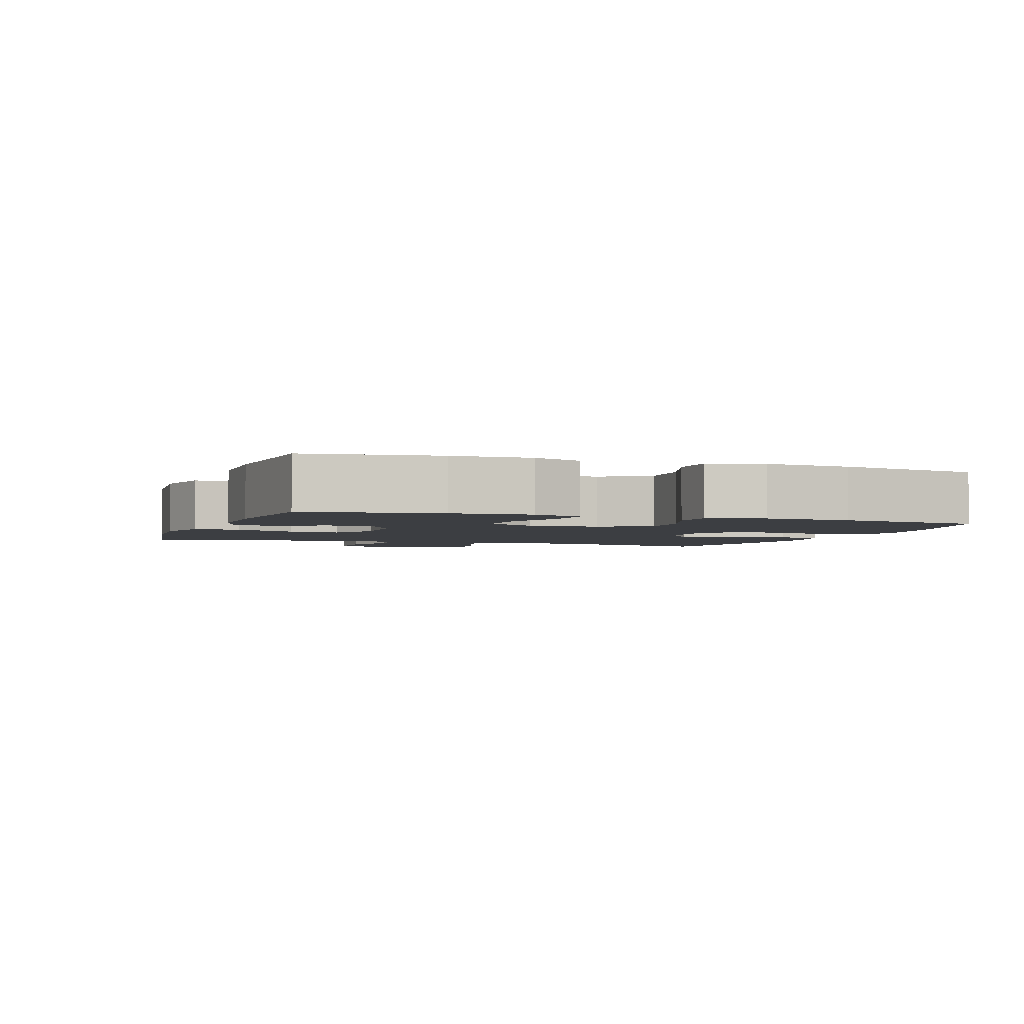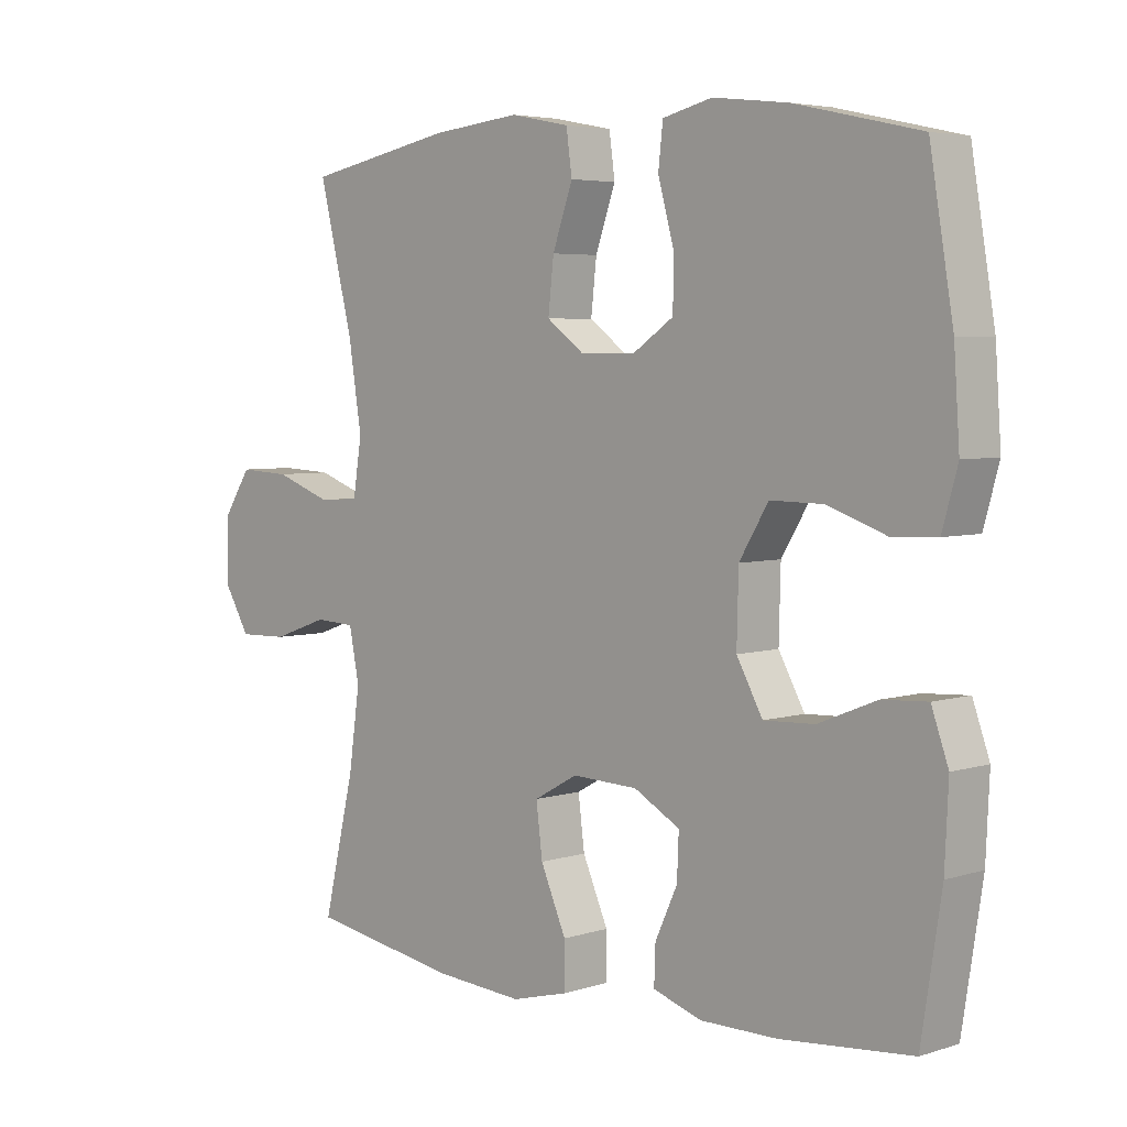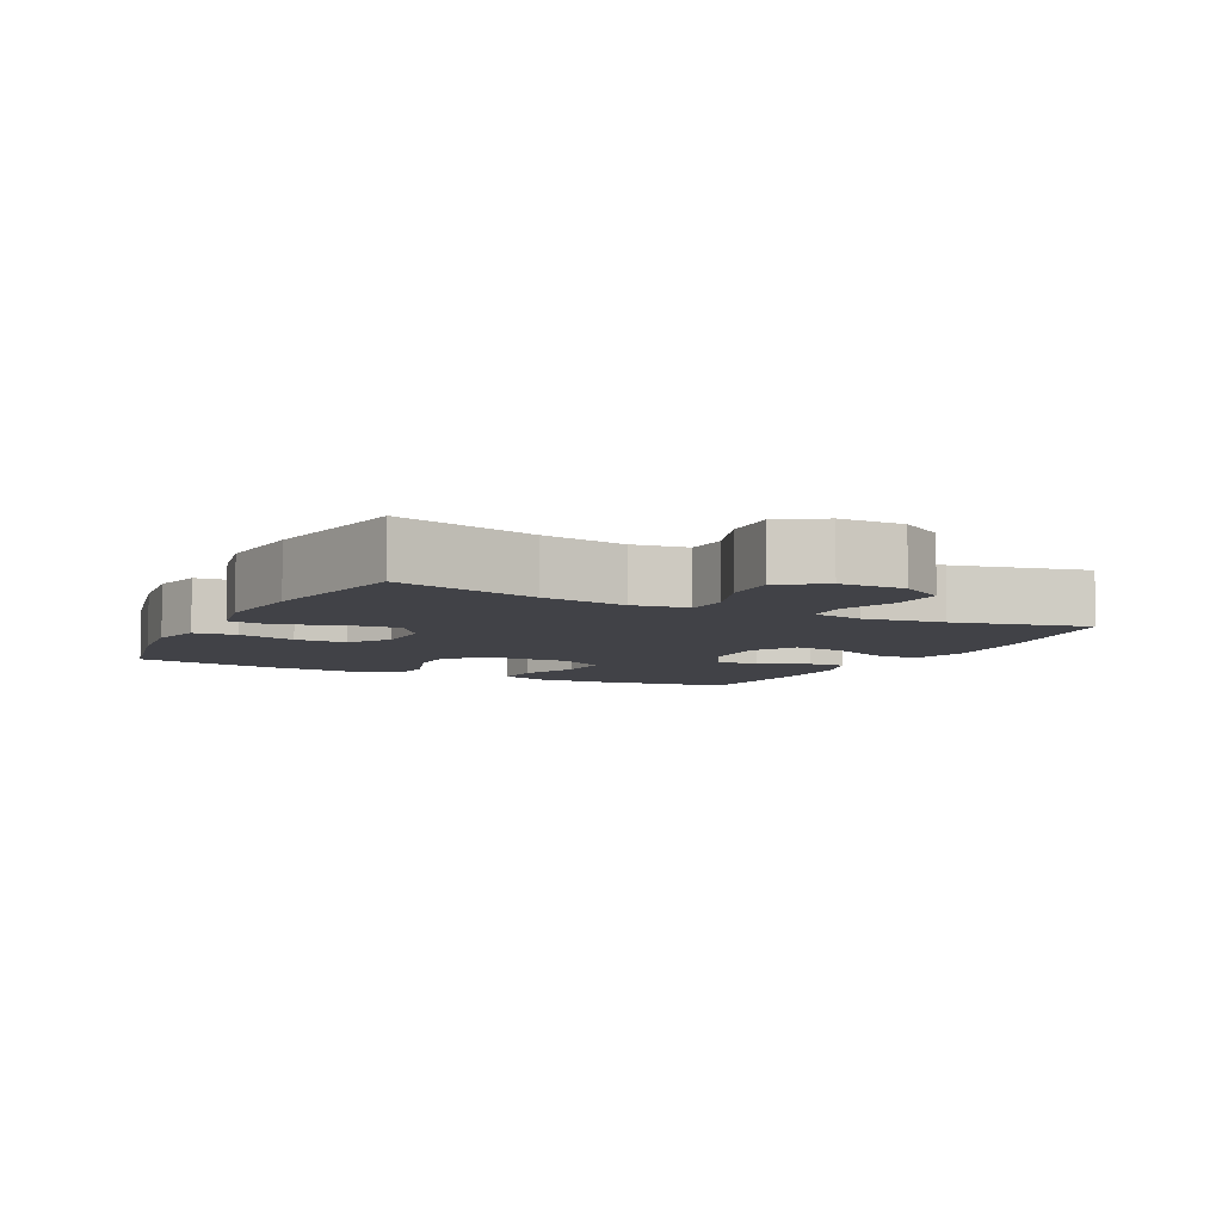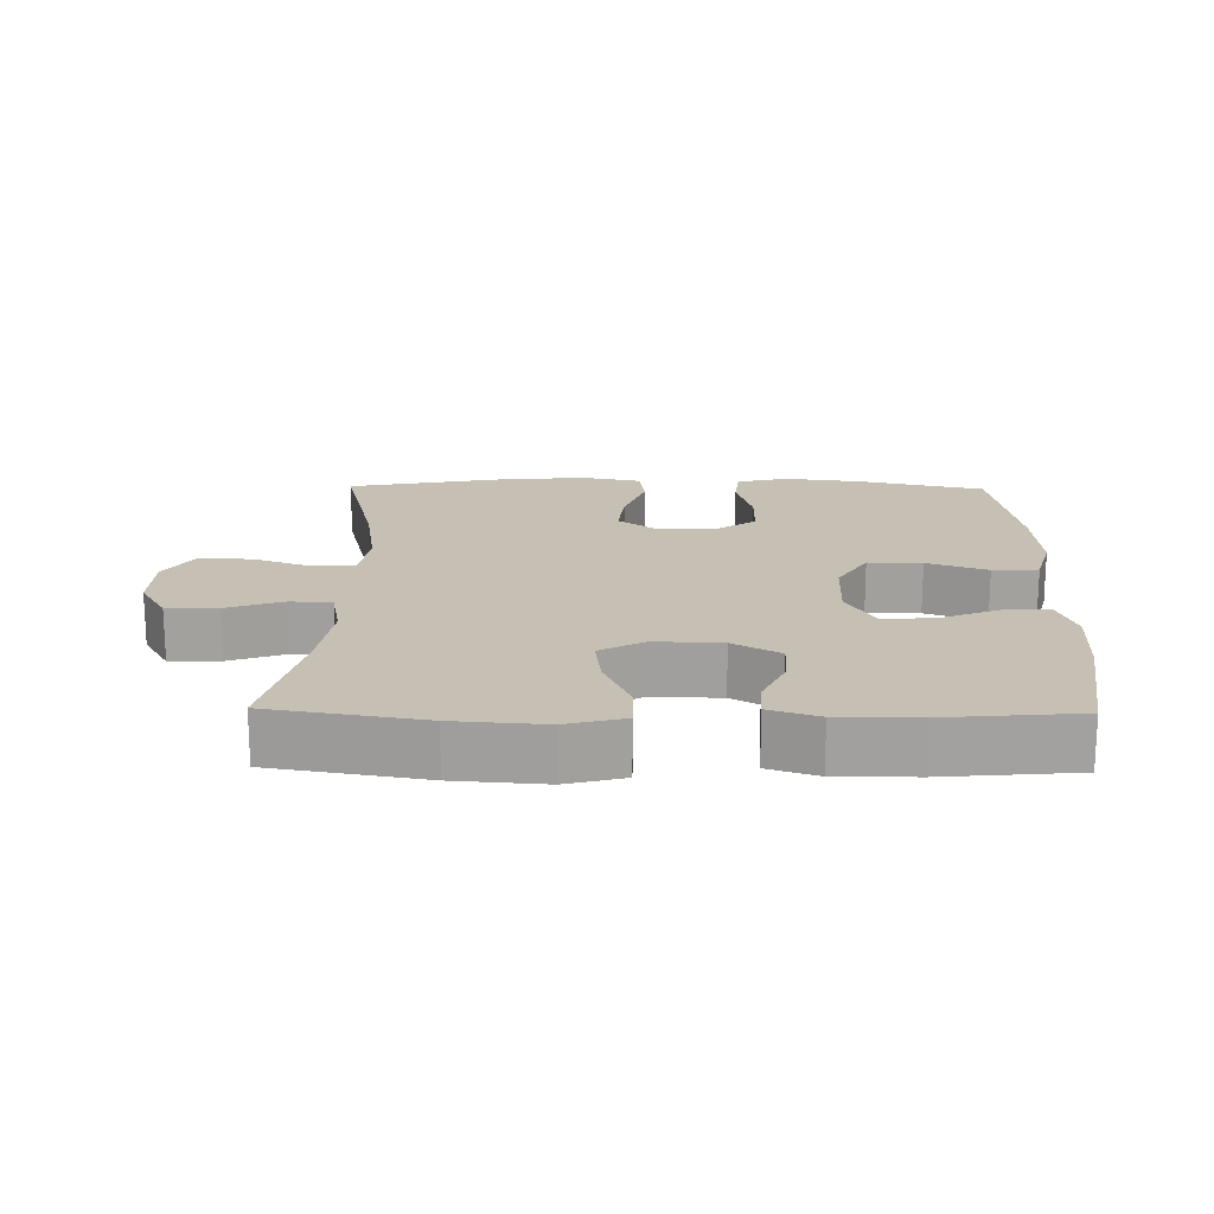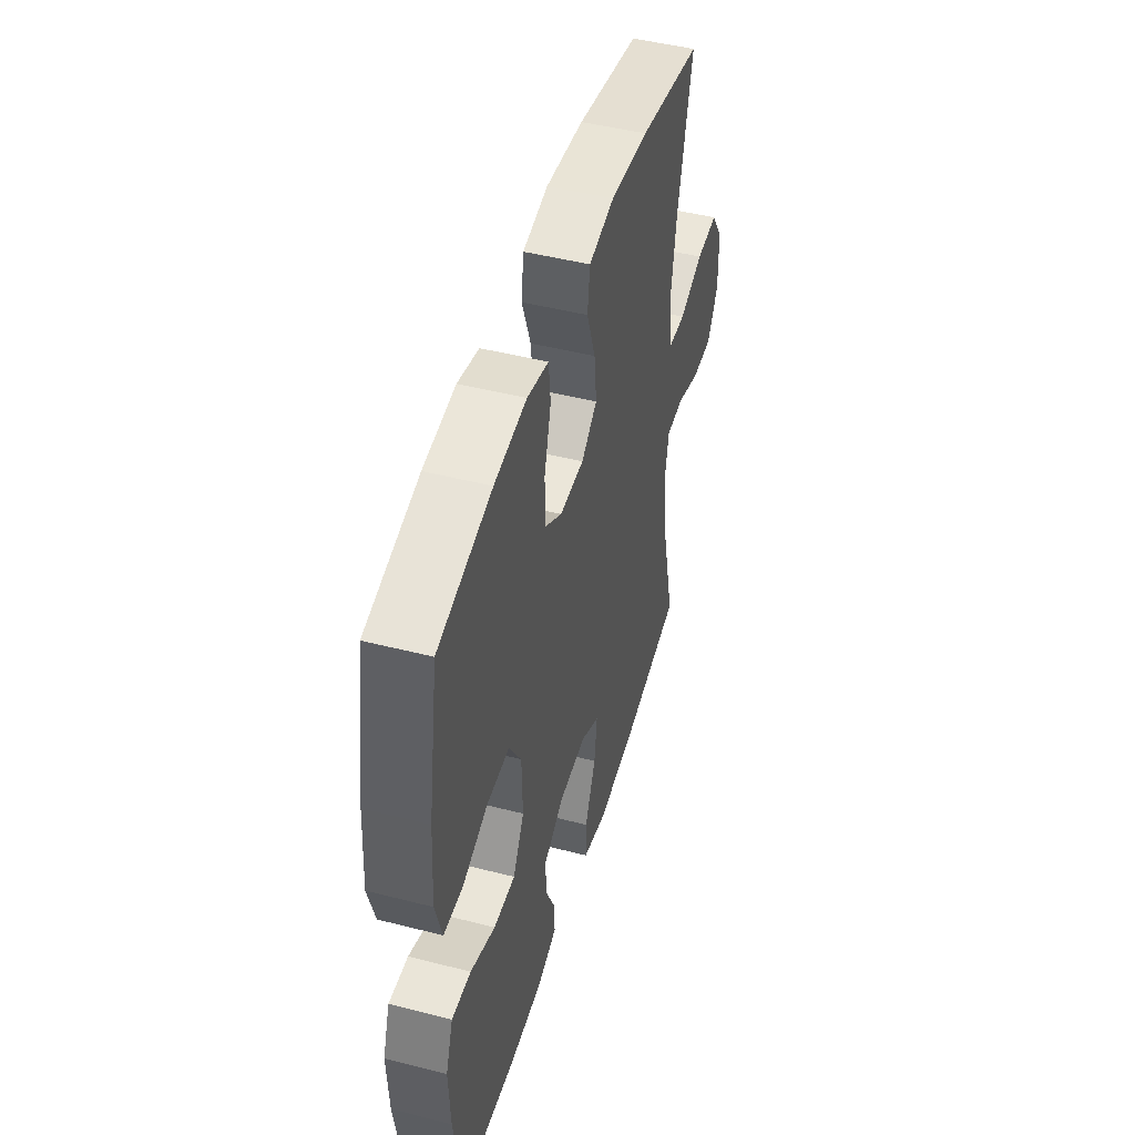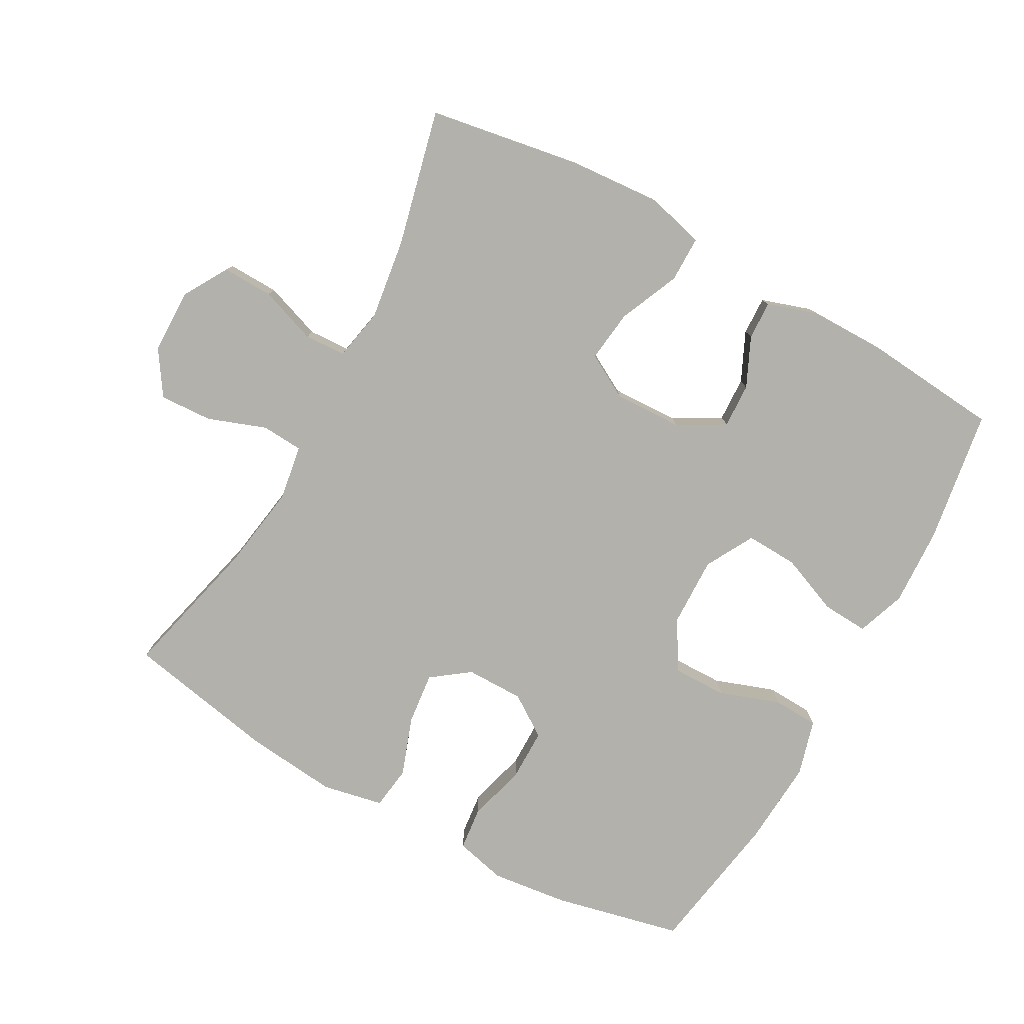
<metadata>
{"format":"obj","ext":"obj","renderer":"f3d","projection":"perspective","resolution":1024,"background":"white","views":[{"elev":-3.0,"azim":-109.4,"up":"+Y"},{"elev":4.6,"azim":-135.1,"up":"+Z"},{"elev":-6.8,"azim":63.0,"up":"+Y"},{"elev":18.1,"azim":-179.0,"up":"+Y"},{"elev":47.3,"azim":-73.9,"up":"+Z"},{"elev":-78.9,"azim":151.1,"up":"+Y"}]}
</metadata>
<code>
o path522_path522.001
v 0.4299 0.0375 -0.3054
v 0.4128 0.0375 -0.1837
v 0.4282 0.0375 -0.1049
v 0.4905 0.0375 -0.102
v 0.5764 0.0375 -0.1322
v 0.6531 0.0375 -0.1342
v 0.6932 0.0375 -0.06663
v 0.6914 0.0375 0.03041
v 0.6479 0.0375 0.0967
v 0.5685 0.0375 0.09259
v 0.4808 0.0375 0.06089
v 0.4184 0.0375 0.06503
v 0.4049 0.0375 0.1488
v 0.4249 0.0375 0.2774
v 0.4783 0.0375 0.4924
v 0.2495 0.0375 0.5368
v 0.1117 0.0375 0.551
v 0.0199 0.0375 0.5325
v 0.01101 0.0375 0.4675
v 0.04227 0.0375 0.3792
v 0.0509 0.0375 0.3004
v -0.006203 0.0375 0.2584
v -0.09345 0.0375 0.2584
v -0.1556 0.0375 0.3004
v -0.1559 0.0375 0.3787
v -0.1316 0.0375 0.4665
v -0.1386 0.0375 0.5312
v -0.2153 0.0375 0.5498
v -0.3311 0.0375 0.536
v -0.5236 0.0375 0.4924
v -0.5598 0.0375 0.2751
v -0.5686 0.0375 0.1454
v -0.545 0.0375 0.06144
v -0.4763 0.0375 0.05835
v -0.3854 0.0375 0.09034
v -0.3042 0.0375 0.09147
v -0.2594 0.0375 0.0176
v -0.2568 0.0375 -0.08819
v -0.297 0.0375 -0.161
v -0.3752 0.0375 -0.1576
v -0.4649 0.0375 -0.1213
v -0.5343 0.0375 -0.1172
v -0.5603 0.0375 -0.1906
v -0.5548 0.0375 -0.3089
v -0.5236 0.0375 -0.5093
v -0.3225 0.0375 -0.5276
v -0.2034 0.0375 -0.5276
v -0.1286 0.0375 -0.503
v -0.1306 0.0375 -0.4451
v -0.1649 0.0375 -0.3707
v -0.1677 0.0375 -0.3033
v -0.09653 0.0375 -0.2634
v 0.005203 0.0375 -0.2594
v 0.07251 0.0375 -0.297
v 0.06284 0.0375 -0.3749
v 0.02321 0.0375 -0.4656
v 0.02309 0.0375 -0.5349
v 0.1105 0.0375 -0.5579
v 0.2476 0.0375 -0.5479
v 0.4783 0.0375 -0.5093
v 0.4299 -0.0375 -0.3054
v 0.4128 -0.0375 -0.1837
v 0.4282 -0.0375 -0.1049
v 0.4905 -0.0375 -0.102
v 0.5764 -0.0375 -0.1322
v 0.6531 -0.0375 -0.1342
v 0.6932 -0.0375 -0.06663
v 0.6914 -0.0375 0.03041
v 0.6479 -0.0375 0.0967
v 0.5685 -0.0375 0.09259
v 0.4808 -0.0375 0.06089
v 0.4184 -0.0375 0.06503
v 0.4049 -0.0375 0.1488
v 0.4249 -0.0375 0.2774
v 0.4783 -0.0375 0.4924
v 0.2495 -0.0375 0.5368
v 0.1117 -0.0375 0.551
v 0.0199 -0.0375 0.5325
v 0.01101 -0.0375 0.4675
v 0.04227 -0.0375 0.3792
v 0.0509 -0.0375 0.3004
v -0.006203 -0.0375 0.2584
v -0.09345 -0.0375 0.2584
v -0.1556 -0.0375 0.3004
v -0.1559 -0.0375 0.3787
v -0.1316 -0.0375 0.4665
v -0.1386 -0.0375 0.5312
v -0.2153 -0.0375 0.5498
v -0.3311 -0.0375 0.536
v -0.5236 -0.0375 0.4924
v -0.5598 -0.0375 0.2751
v -0.5686 -0.0375 0.1454
v -0.545 -0.0375 0.06144
v -0.4763 -0.0375 0.05835
v -0.3854 -0.0375 0.09034
v -0.3042 -0.0375 0.09147
v -0.2594 -0.0375 0.0176
v -0.2568 -0.0375 -0.08819
v -0.297 -0.0375 -0.161
v -0.3752 -0.0375 -0.1576
v -0.4649 -0.0375 -0.1213
v -0.5343 -0.0375 -0.1172
v -0.5603 -0.0375 -0.1906
v -0.5548 -0.0375 -0.3089
v -0.5236 -0.0375 -0.5093
v -0.3225 -0.0375 -0.5276
v -0.2034 -0.0375 -0.5276
v -0.1286 -0.0375 -0.503
v -0.1306 -0.0375 -0.4451
v -0.1649 -0.0375 -0.3707
v -0.1677 -0.0375 -0.3033
v -0.09653 -0.0375 -0.2634
v 0.005203 -0.0375 -0.2594
v 0.07251 -0.0375 -0.297
v 0.06284 -0.0375 -0.3749
v 0.02321 -0.0375 -0.4656
v 0.02309 -0.0375 -0.5349
v 0.1105 -0.0375 -0.5579
v 0.2476 -0.0375 -0.5479
v 0.4783 -0.0375 -0.5093
v 0.02309 0.0375 -0.5349
v 0.02309 0.0375 -0.5349
v 0.1105 0.0375 -0.5579
v 0.2476 0.0375 -0.5479
v 0.02321 0.0375 -0.4656
v -0.3225 0.0375 -0.5276
v -0.2034 0.0375 -0.5276
v -0.1286 0.0375 -0.503
v -0.1286 0.0375 -0.503
v -0.5236 0.0375 -0.5093
v -0.5236 0.0375 -0.5093
v 0.4783 0.0375 -0.5093
v 0.4783 0.0375 -0.5093
v -0.1306 0.0375 -0.4451
v 0.06284 0.0375 -0.3749
v -0.1649 0.0375 -0.3707
v -0.5548 0.0375 -0.3089
v 0.4299 0.0375 -0.3054
v 0.07251 0.0375 -0.297
v 0.07251 0.0375 -0.297
v -0.1677 0.0375 -0.3033
v -0.1677 0.0375 -0.3033
v -0.5603 0.0375 -0.1906
v 0.4128 0.0375 -0.1837
v -0.09653 0.0375 -0.2634
v 0.005203 0.0375 -0.2594
v -0.5343 0.0375 -0.1172
v -0.5343 0.0375 -0.1172
v -0.297 0.0375 -0.161
v -0.297 0.0375 -0.161
v -0.3752 0.0375 -0.1576
v 0.4282 0.0375 -0.1049
v 0.4282 0.0375 -0.1049
v -0.2568 0.0375 -0.08819
v -0.4649 0.0375 -0.1213
v 0.5764 0.0375 -0.1322
v 0.6531 0.0375 -0.1342
v 0.6531 0.0375 -0.1342
v 0.6932 0.0375 -0.06663
v 0.4905 0.0375 -0.102
v -0.2594 0.0375 0.0176
v 0.6914 0.0375 0.03041
v -0.3042 0.0375 0.09147
v 0.6479 0.0375 0.0967
v -0.545 0.0375 0.06144
v -0.545 0.0375 0.06144
v -0.4763 0.0375 0.05835
v -0.3854 0.0375 0.09034
v 0.4808 0.0375 0.06089
v 0.4184 0.0375 0.06503
v 0.4184 0.0375 0.06503
v 0.5685 0.0375 0.09259
v -0.5686 0.0375 0.1454
v 0.4049 0.0375 0.1488
v -0.5598 0.0375 0.2751
v -0.006203 0.0375 0.2584
v -0.09345 0.0375 0.2584
v 0.4249 0.0375 0.2774
v 0.0509 0.0375 0.3004
v -0.1556 0.0375 0.3004
v -0.1559 0.0375 0.3787
v 0.04227 0.0375 0.3792
v -0.1316 0.0375 0.4665
v 0.01101 0.0375 0.4675
v -0.5236 0.0375 0.4924
v -0.5236 0.0375 0.4924
v -0.1386 0.0375 0.5312
v -0.1386 0.0375 0.5312
v 0.0199 0.0375 0.5325
v 0.0199 0.0375 0.5325
v 0.4783 0.0375 0.4924
v 0.4783 0.0375 0.4924
v -0.3311 0.0375 0.536
v 0.2495 0.0375 0.5368
v -0.2153 0.0375 0.5498
v 0.1117 0.0375 0.551
v 0.02309 -0.0375 -0.5349
v 0.02309 -0.0375 -0.5349
v 0.1105 -0.0375 -0.5579
v 0.2476 -0.0375 -0.5479
v 0.02321 -0.0375 -0.4656
v -0.3225 -0.0375 -0.5276
v -0.2034 -0.0375 -0.5276
v -0.1286 -0.0375 -0.503
v -0.1286 -0.0375 -0.503
v -0.5236 -0.0375 -0.5093
v -0.5236 -0.0375 -0.5093
v 0.4783 -0.0375 -0.5093
v 0.4783 -0.0375 -0.5093
v -0.1306 -0.0375 -0.4451
v 0.06284 -0.0375 -0.3749
v -0.1649 -0.0375 -0.3707
v -0.5548 -0.0375 -0.3089
v 0.4299 -0.0375 -0.3054
v 0.07251 -0.0375 -0.297
v 0.07251 -0.0375 -0.297
v -0.1677 -0.0375 -0.3033
v -0.1677 -0.0375 -0.3033
v -0.5603 -0.0375 -0.1906
v 0.4128 -0.0375 -0.1837
v -0.09653 -0.0375 -0.2634
v 0.005203 -0.0375 -0.2594
v -0.5343 -0.0375 -0.1172
v -0.5343 -0.0375 -0.1172
v -0.297 -0.0375 -0.161
v -0.297 -0.0375 -0.161
v -0.3752 -0.0375 -0.1576
v 0.4282 -0.0375 -0.1049
v 0.4282 -0.0375 -0.1049
v -0.2568 -0.0375 -0.08819
v -0.4649 -0.0375 -0.1213
v 0.5764 -0.0375 -0.1322
v 0.6531 -0.0375 -0.1342
v 0.6531 -0.0375 -0.1342
v 0.6932 -0.0375 -0.06663
v 0.4905 -0.0375 -0.102
v -0.2594 -0.0375 0.0176
v 0.6914 -0.0375 0.03041
v -0.3042 -0.0375 0.09147
v 0.6479 -0.0375 0.0967
v -0.545 -0.0375 0.06144
v -0.545 -0.0375 0.06144
v -0.4763 -0.0375 0.05835
v -0.3854 -0.0375 0.09034
v 0.4808 -0.0375 0.06089
v 0.4184 -0.0375 0.06503
v 0.4184 -0.0375 0.06503
v 0.5685 -0.0375 0.09259
v -0.5686 -0.0375 0.1454
v 0.4049 -0.0375 0.1488
v -0.5598 -0.0375 0.2751
v -0.006203 -0.0375 0.2584
v -0.09345 -0.0375 0.2584
v 0.4249 -0.0375 0.2774
v 0.0509 -0.0375 0.3004
v -0.1556 -0.0375 0.3004
v -0.1559 -0.0375 0.3787
v 0.04227 -0.0375 0.3792
v -0.1316 -0.0375 0.4665
v 0.01101 -0.0375 0.4675
v -0.5236 -0.0375 0.4924
v -0.5236 -0.0375 0.4924
v -0.1386 -0.0375 0.5312
v -0.1386 -0.0375 0.5312
v 0.0199 -0.0375 0.5325
v 0.0199 -0.0375 0.5325
v 0.4783 -0.0375 0.4924
v 0.4783 -0.0375 0.4924
v -0.3311 -0.0375 0.536
v 0.2495 -0.0375 0.5368
v -0.2153 -0.0375 0.5498
v 0.1117 -0.0375 0.551
f 249 244 251
f 256 257 269
f 203 212 202
f 210 203 204
f 257 259 271
f 230 222 237
f 252 250 255
f 231 219 227
f 215 220 228
f 237 252 253
f 251 256 269
f 269 257 271
f 217 221 225
f 252 246 250
f 211 214 215
f 219 213 227
f 202 217 227
f 255 270 258
f 248 238 240
f 243 249 241
f 271 259 263
f 227 217 225
f 237 222 252
f 214 211 200
f 270 254 267
f 237 253 239
f 248 232 238
f 235 232 233
f 228 236 245
f 215 228 222
f 222 228 246
f 215 214 220
f 197 199 201
f 258 272 260
f 244 249 243
f 214 200 208
f 206 202 213
f 270 255 254
f 239 253 256
f 246 228 245
f 251 244 256
f 272 258 270
f 236 232 248
f 239 256 244
f 223 219 231
f 225 221 230
f 230 221 222
f 251 269 261
f 255 250 254
f 245 236 248
f 201 199 211
f 238 232 235
f 200 211 199
f 213 202 227
f 217 202 212
f 212 203 210
f 222 246 252
f 260 272 265
f 122 58 118 198
f 58 59 119 118
f 56 57 117 116
f 46 47 107 106
f 47 129 205 107
f 131 46 106 207
f 59 133 209 119
f 48 49 109 108
f 55 56 116 115
f 49 50 110 109
f 44 45 105 104
f 60 1 61 120
f 140 55 115 216
f 50 142 218 110
f 43 44 104 103
f 1 2 62 61
f 51 52 112 111
f 53 54 114 113
f 52 53 113 112
f 148 43 103 224
f 150 40 100 226
f 2 153 229 62
f 38 39 99 98
f 41 42 102 101
f 40 41 101 100
f 5 158 234 65
f 6 7 67 66
f 4 5 65 64
f 3 4 64 63
f 37 38 98 97
f 7 8 68 67
f 36 37 97 96
f 8 9 69 68
f 166 34 94 242
f 34 35 95 94
f 11 171 247 71
f 10 11 71 70
f 9 10 70 69
f 32 33 93 92
f 12 13 73 72
f 35 36 96 95
f 31 32 92 91
f 22 23 83 82
f 13 14 74 73
f 21 22 82 81
f 23 24 84 83
f 24 25 85 84
f 20 21 81 80
f 25 26 86 85
f 19 20 80 79
f 186 31 91 262
f 26 188 264 86
f 190 19 79 266
f 14 192 268 74
f 29 30 90 89
f 15 16 76 75
f 28 29 89 88
f 27 28 88 87
f 17 18 78 77
f 16 17 77 76
f 173 175 168
f 180 193 181
f 127 126 136
f 134 128 127
f 181 195 183
f 154 161 146
f 176 179 174
f 155 151 143
f 139 152 144
f 161 177 176
f 175 193 180
f 193 195 181
f 141 149 145
f 176 174 170
f 135 139 138
f 143 151 137
f 126 151 141
f 179 182 194
f 172 164 162
f 167 165 173
f 195 187 183
f 151 149 141
f 161 176 146
f 138 124 135
f 194 191 178
f 161 163 177
f 172 162 156
f 159 157 156
f 152 169 160
f 139 146 152
f 146 170 152
f 139 144 138
f 121 125 123
f 182 184 196
f 168 167 173
f 138 132 124
f 130 137 126
f 194 178 179
f 163 180 177
f 170 169 152
f 175 180 168
f 196 194 182
f 160 172 156
f 163 168 180
f 147 155 143
f 149 154 145
f 154 146 145
f 175 185 193
f 179 178 174
f 169 172 160
f 125 135 123
f 162 159 156
f 124 123 135
f 137 151 126
f 141 136 126
f 136 134 127
f 146 176 170
f 184 189 196

</code>
